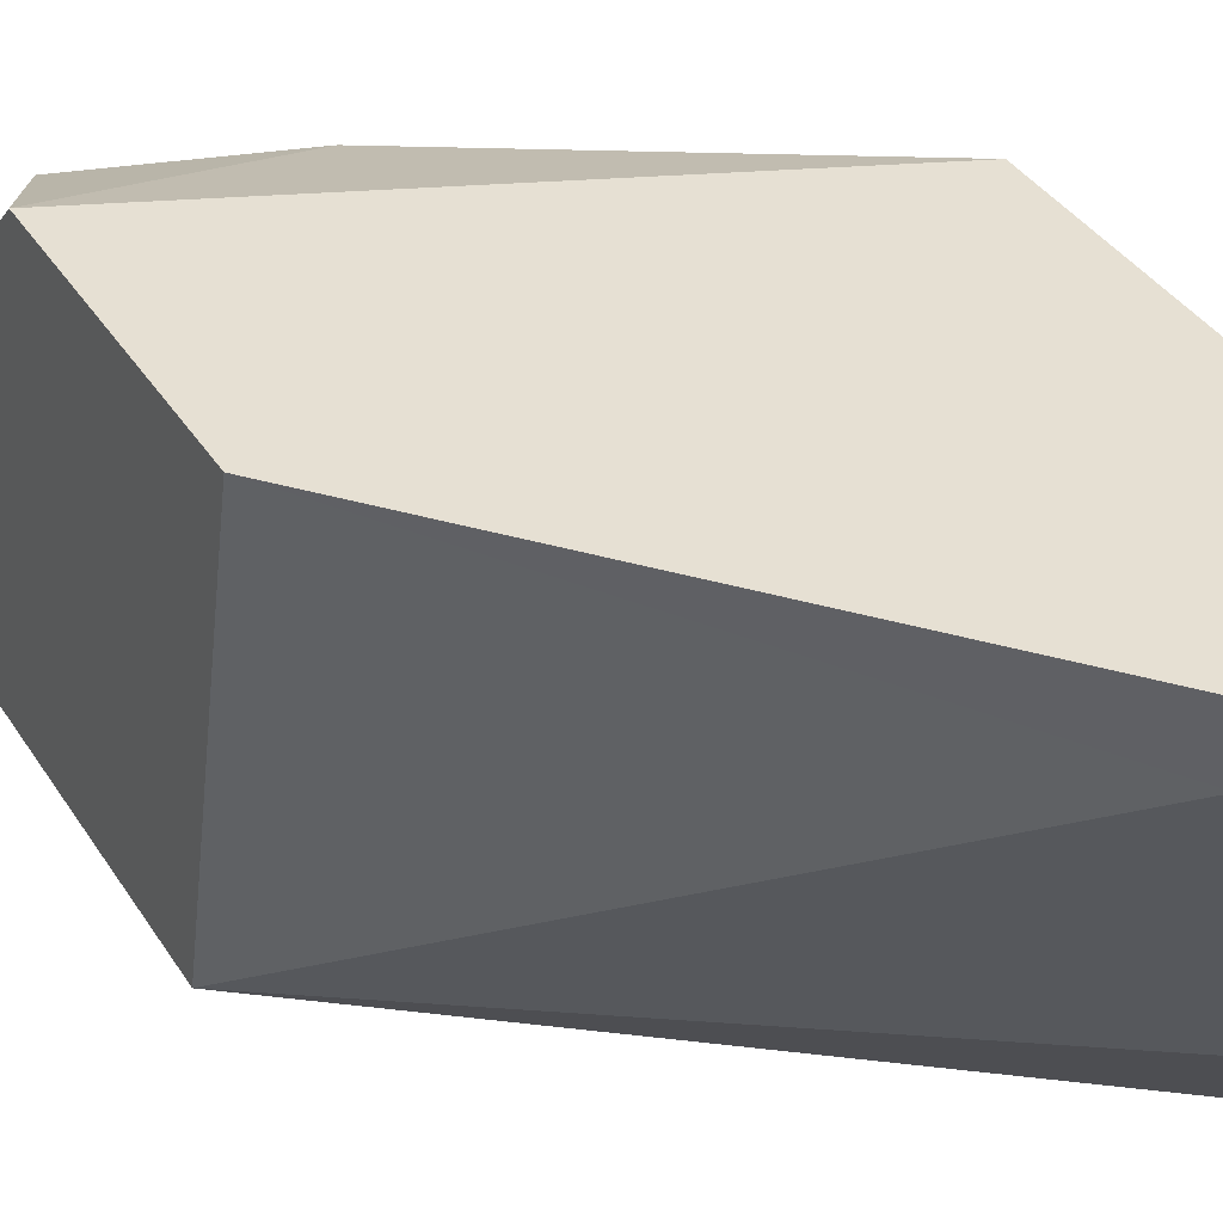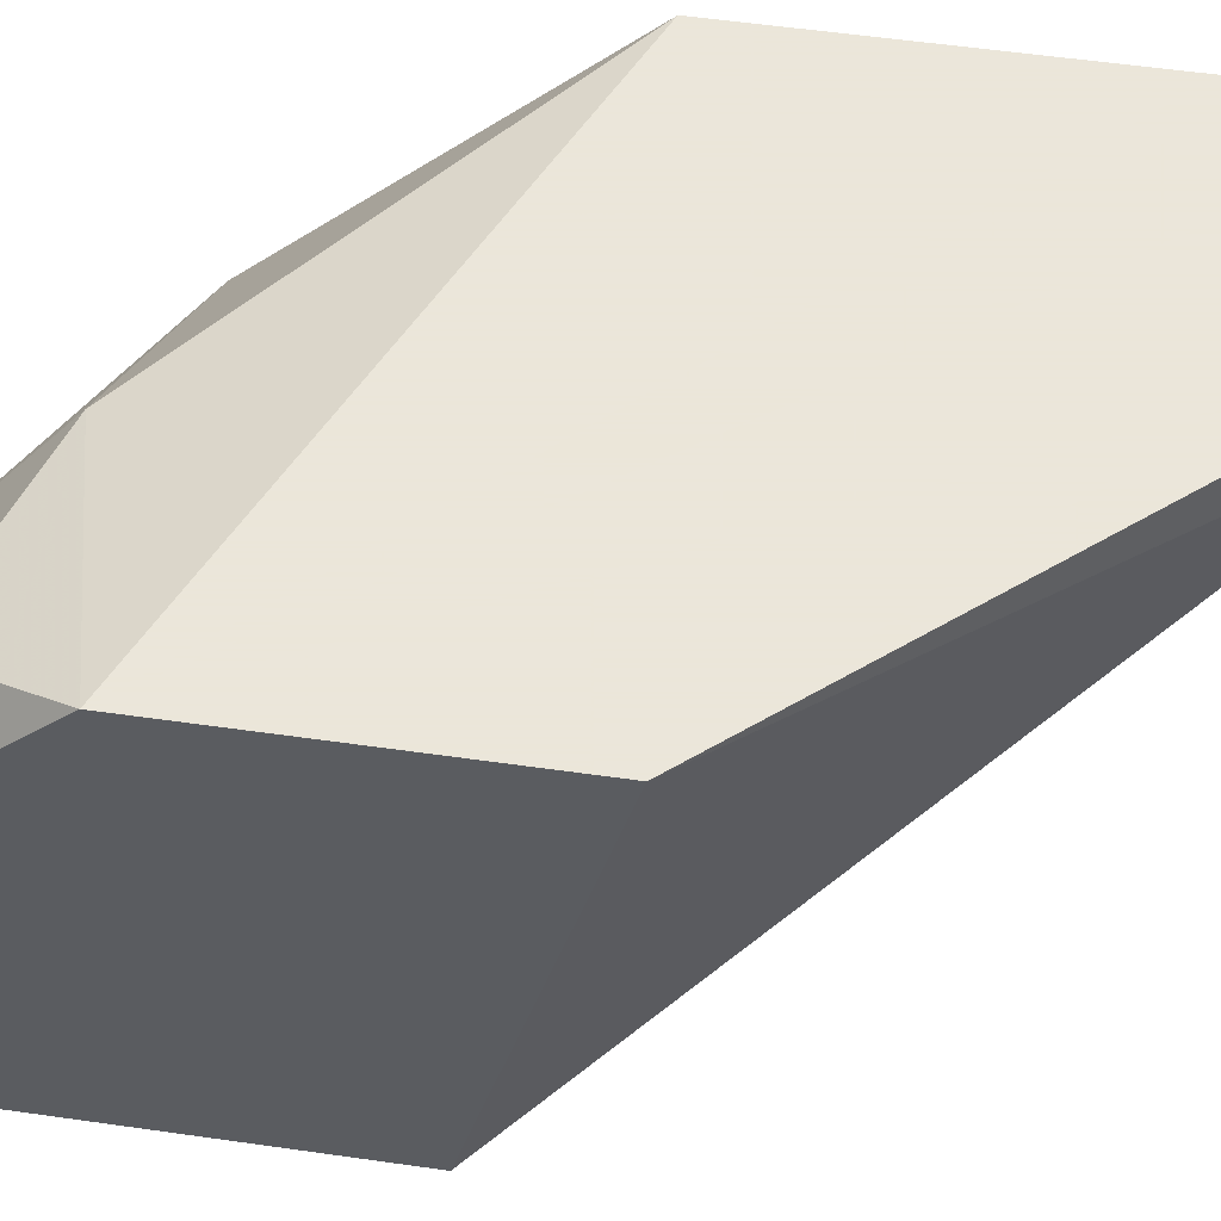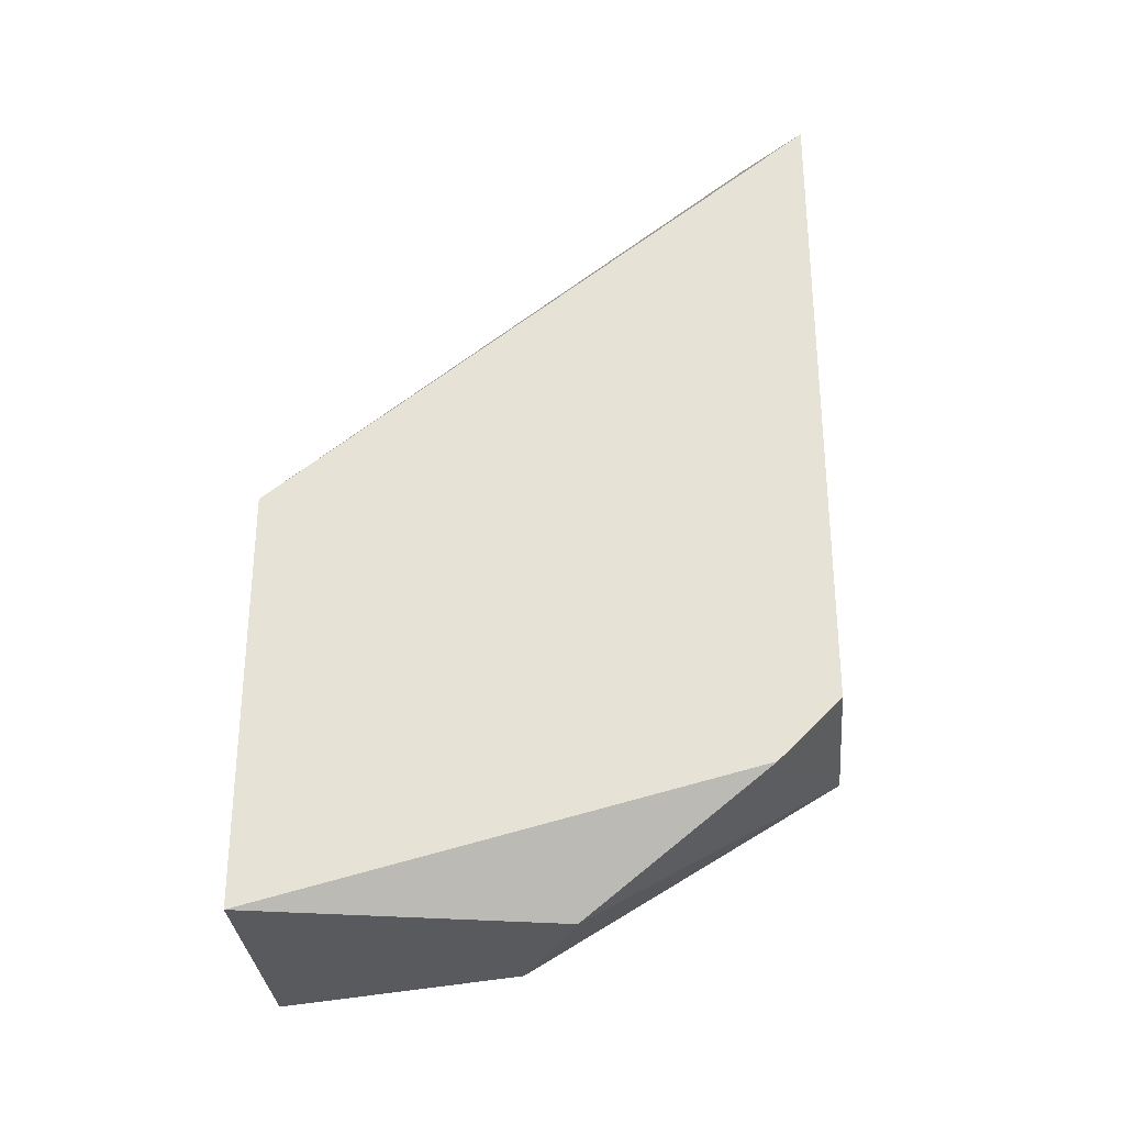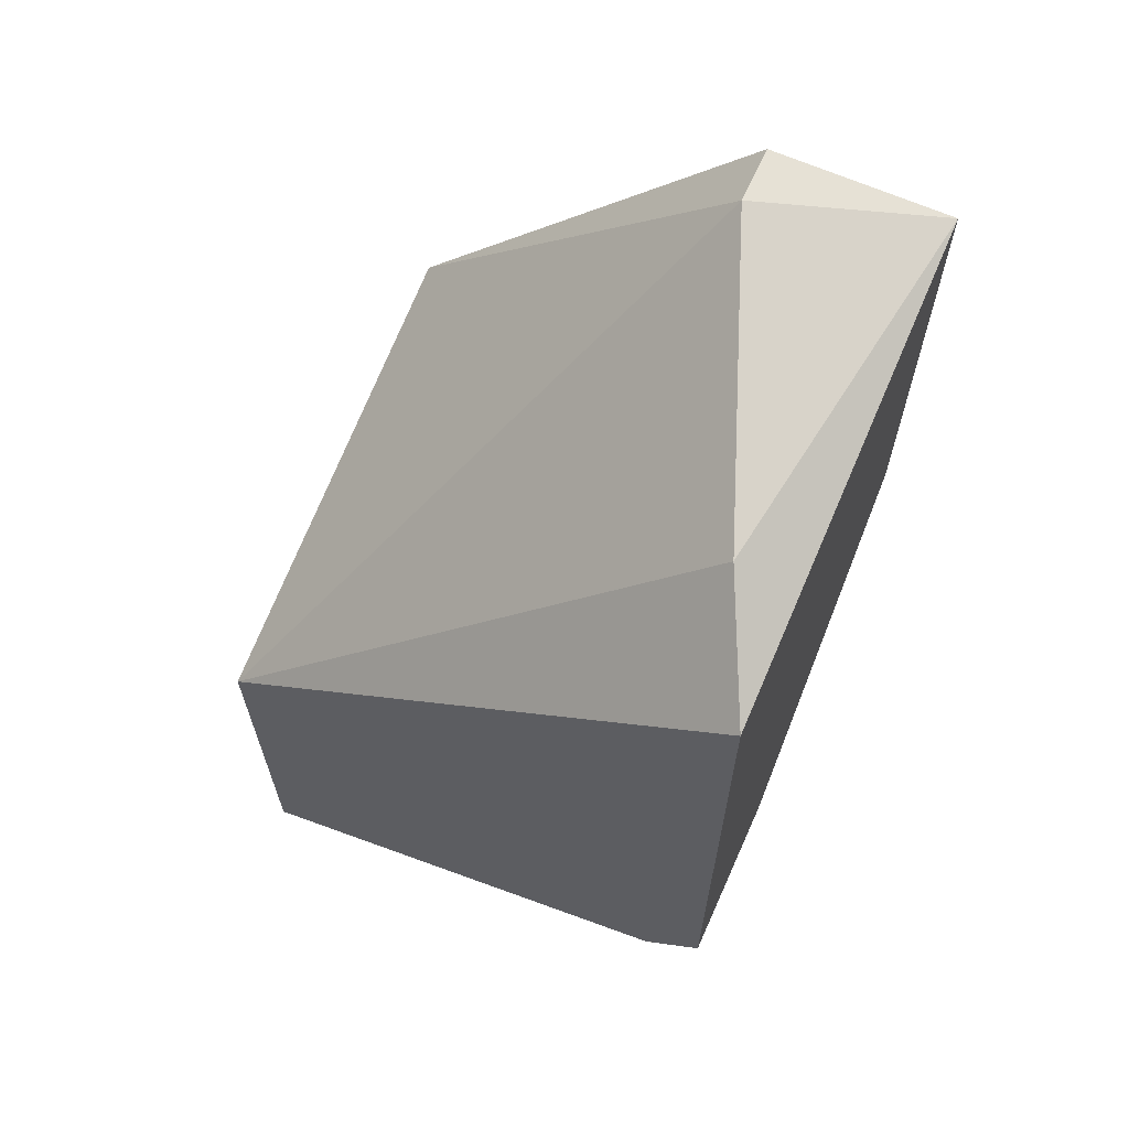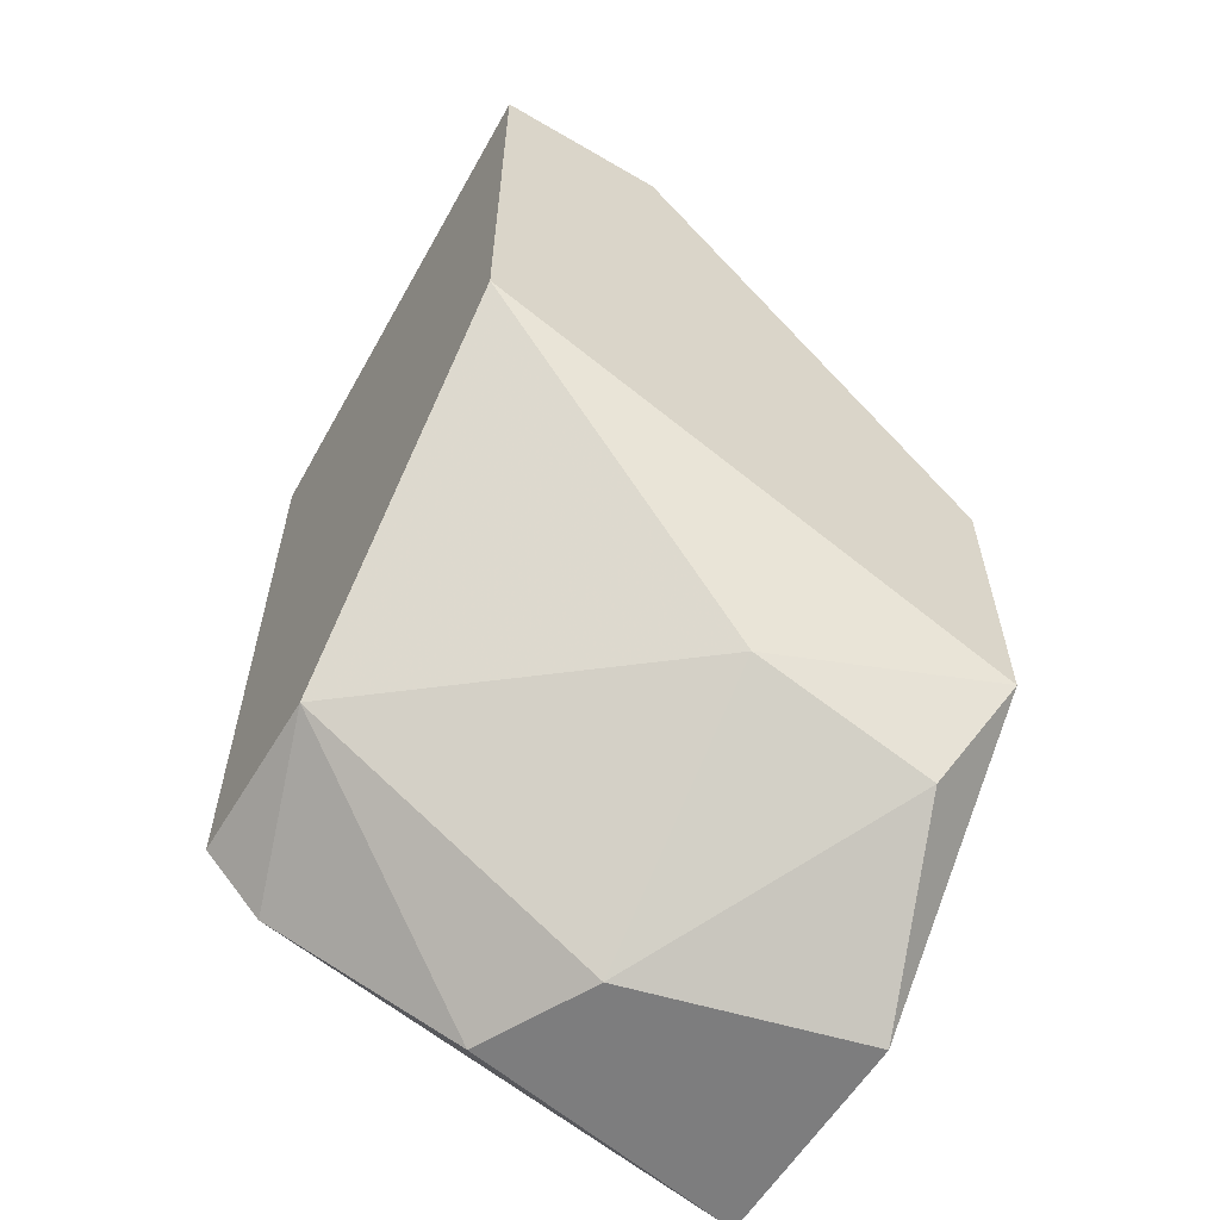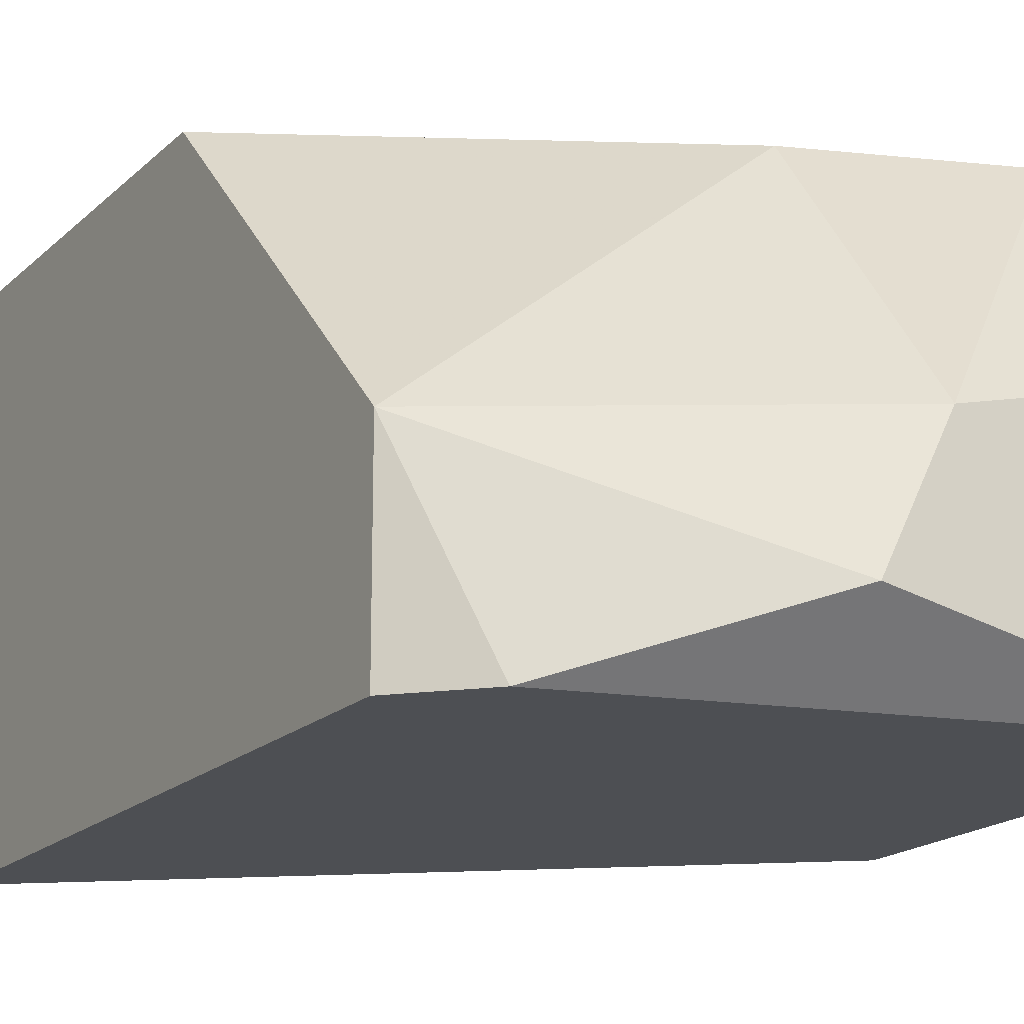
<metadata>
{"format":"obj","ext":"obj","renderer":"f3d","projection":"perspective","resolution":1024,"background":"white","views":[{"elev":38.3,"azim":150.7,"up":"+Z"},{"elev":55.0,"azim":98.6,"up":"+Z"},{"elev":-31.4,"azim":-174.8,"up":"+Y"},{"elev":64.7,"azim":-155.8,"up":"+Y"},{"elev":-59.2,"azim":-31.0,"up":"+Y"},{"elev":-17.8,"azim":-30.1,"up":"+Z"}]}
</metadata>
<code>
v -0.008855 9.9e-05 0.03465
v -0.008855 9.9e-05 0.03362
v -0.003686 -0.01438 0.03362
v -0.01092 -0.000936 0.02845
v -0.01092 -0.01438 0.02638
v -0.00782 -0.01645 0.02741
v -0.006788 -0.01334 0.03362
v -0.006788 -0.01645 0.02948
v -0.002651 -0.01231 0.03465
v -0.002651 -0.007142 0.03465
v -0.002651 -0.01645 0.02638
v -0.002651 -0.01645 0.03052
v -0.002651 -0.009206 0.02638
v -0.01196 -0.008174 0.03465
v -0.01196 -0.01334 0.02638
v -0.01196 -0.01334 0.02948
v -0.01196 9.9e-05 0.03465
v -0.01196 -0.001969 0.02638
f 16 5 6
f 5 15 13
f 15 17 18
f 13 15 18
f 9 17 14
f 17 15 14
f 17 9 1
f 5 13 11
f 13 9 11
f 9 13 10
f 1 9 10
f 15 5 16
f 14 15 16
f 18 17 4
f 13 18 4
f 9 14 7
f 3 9 7
f 8 3 7
f 16 8 7
f 14 16 7
f 11 9 12
f 8 11 12
f 9 3 12
f 3 8 12
f 17 1 2
f 10 13 2
f 1 10 2
f 4 17 2
f 13 4 2
f 5 11 6
f 11 8 6
f 8 16 6

</code>
